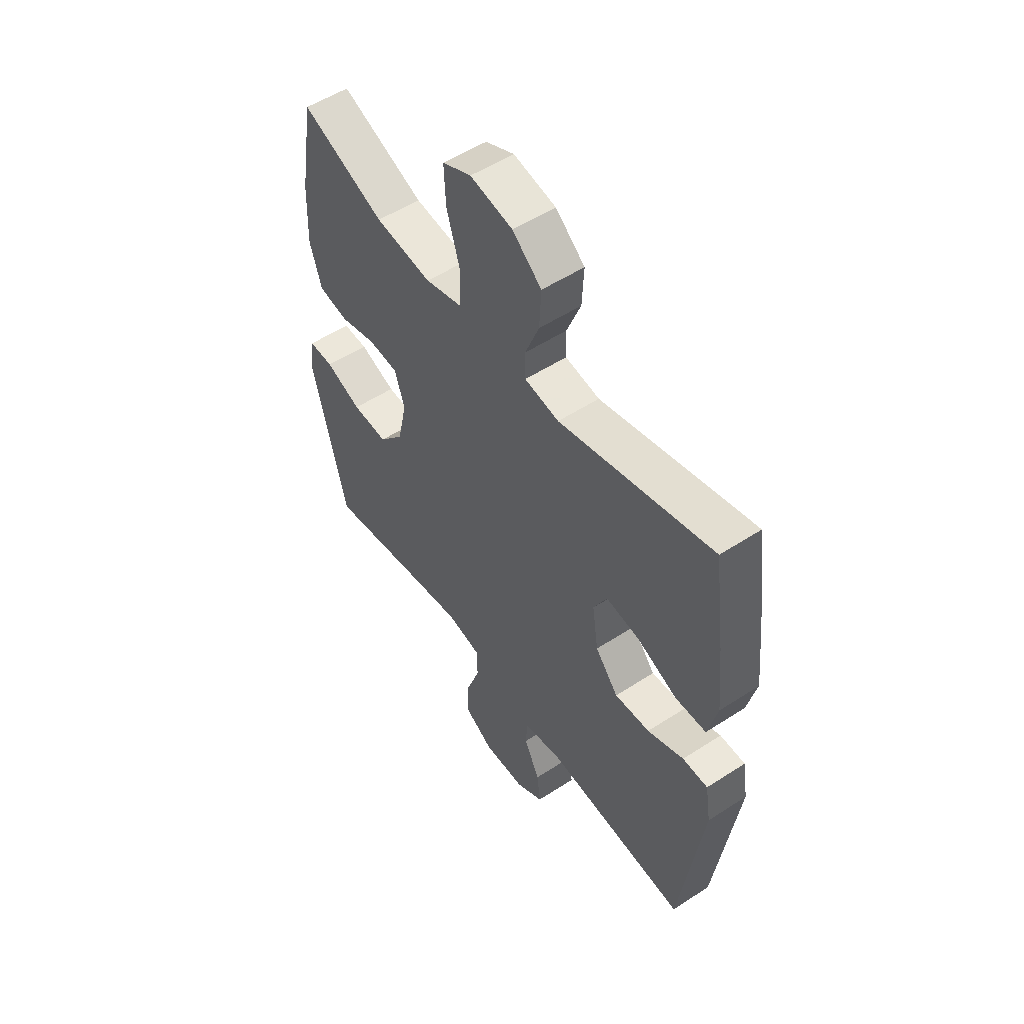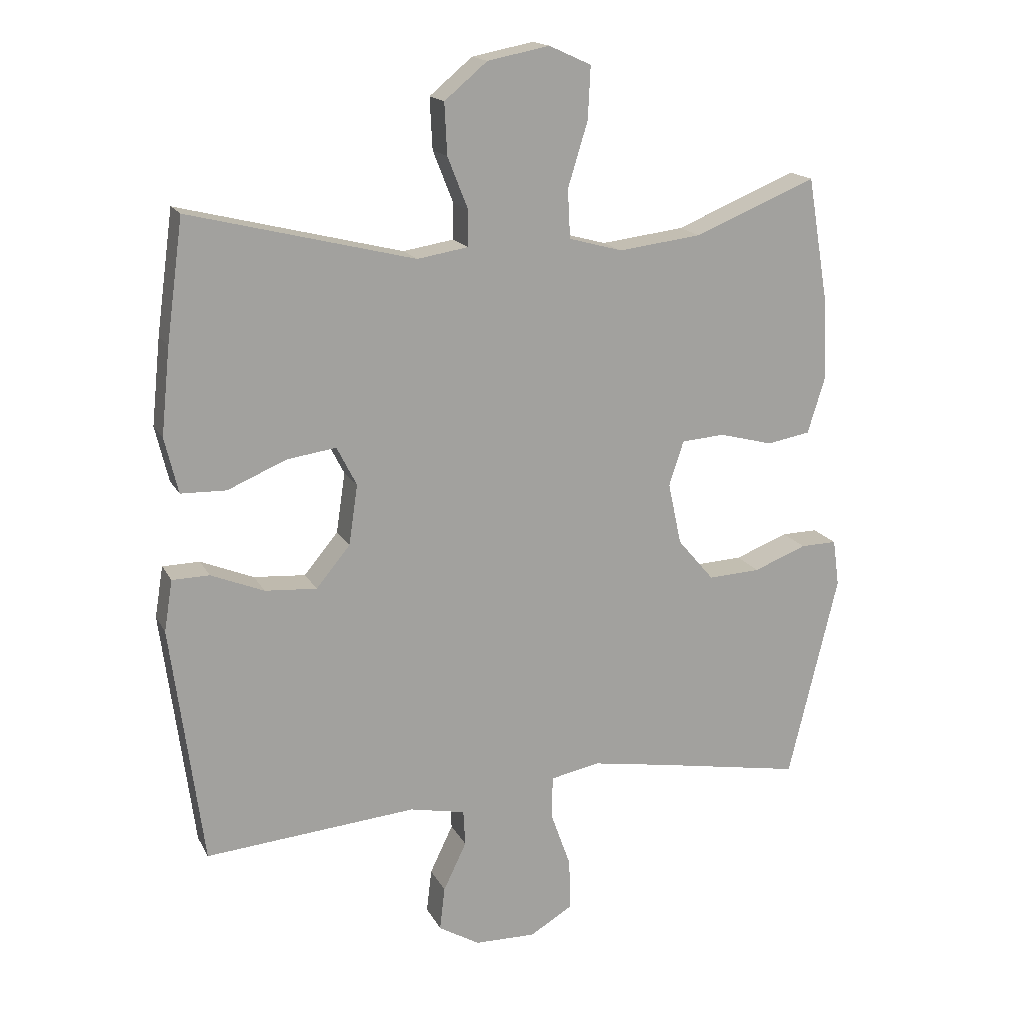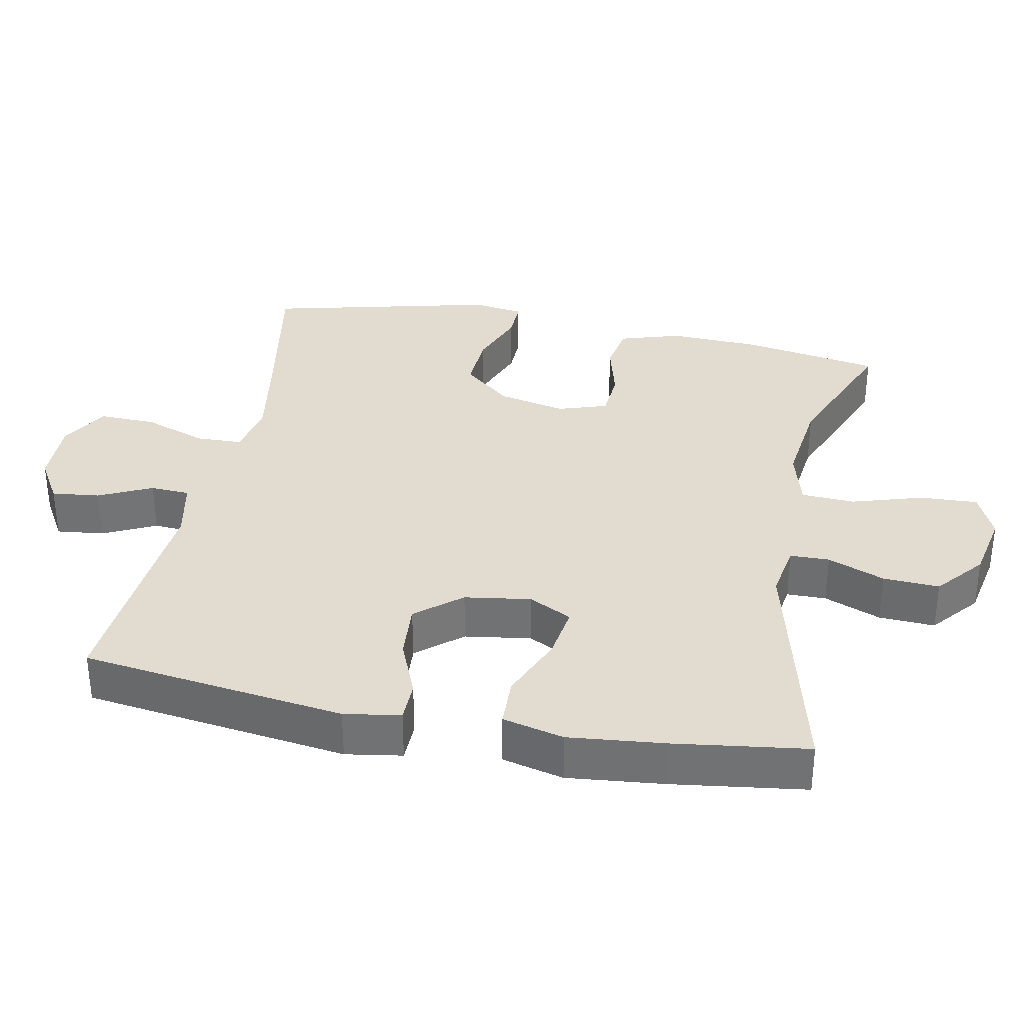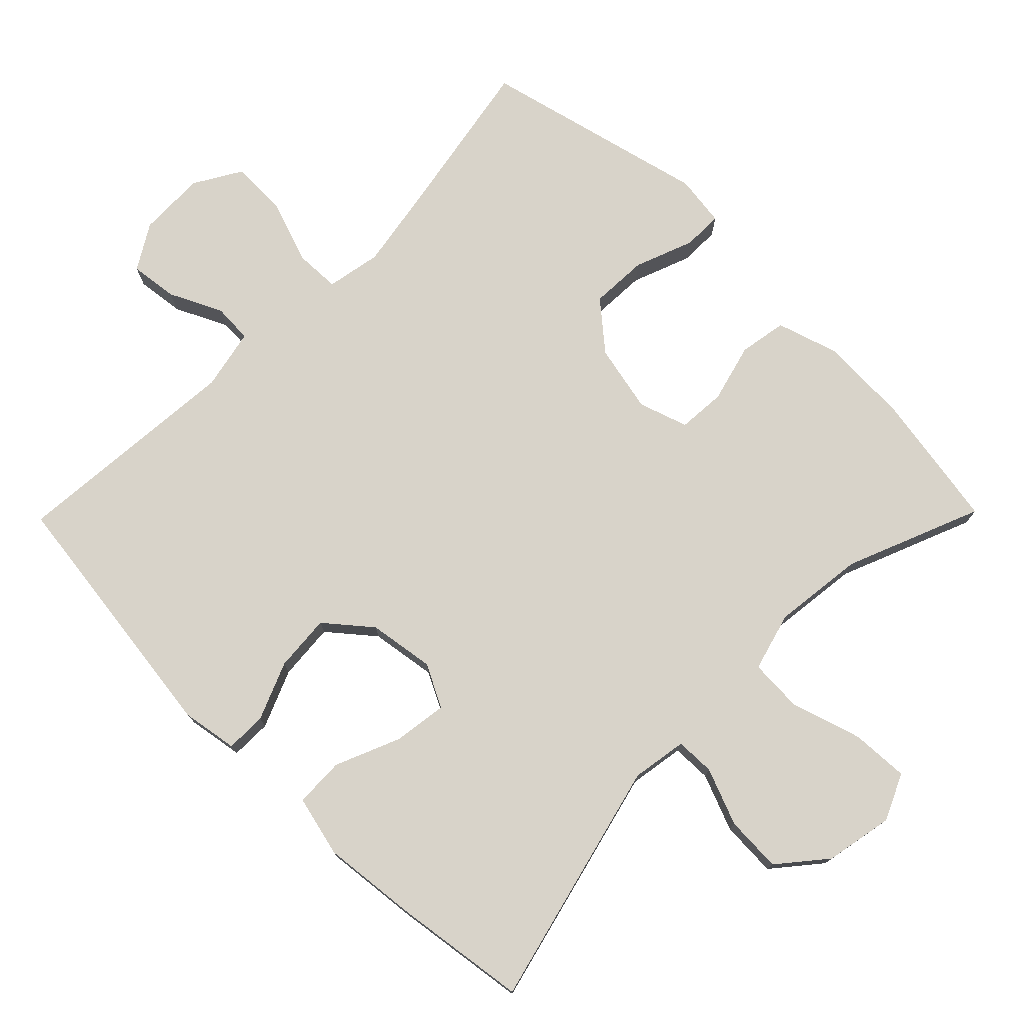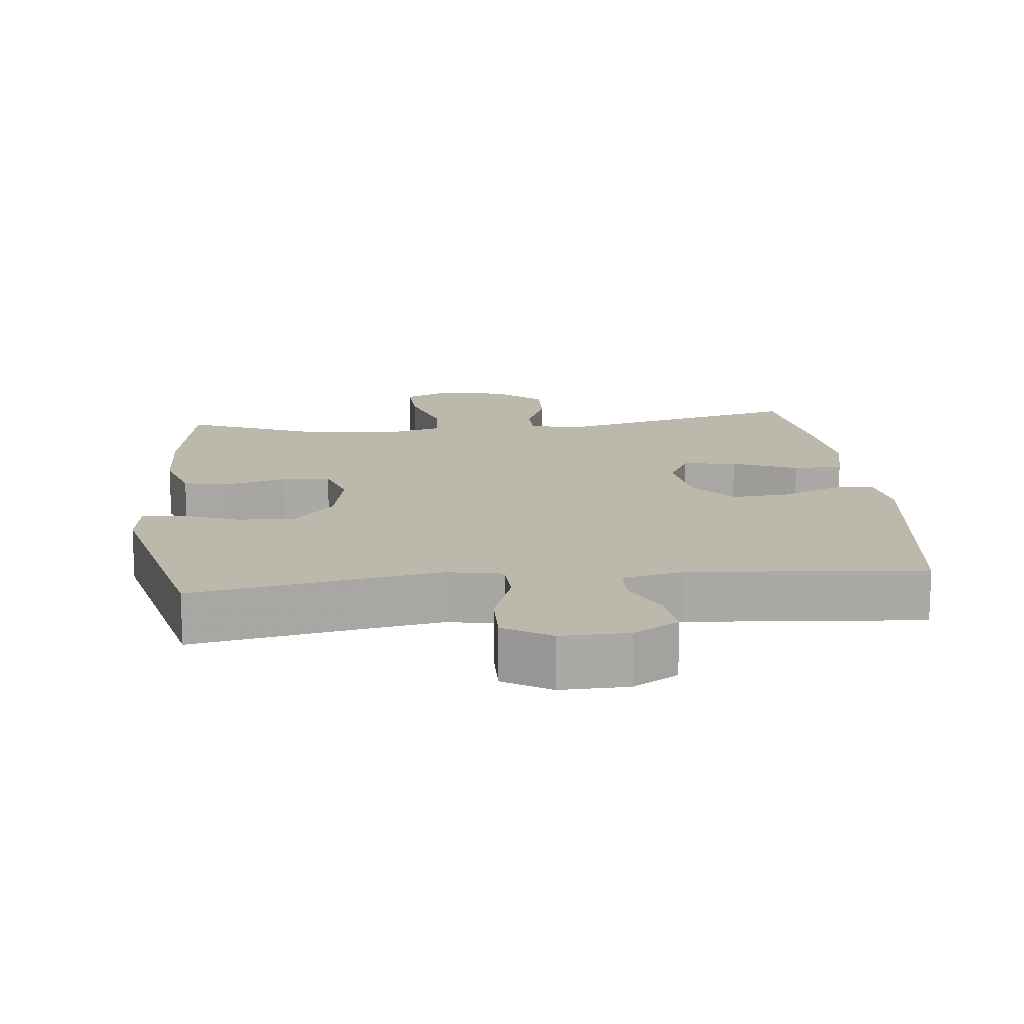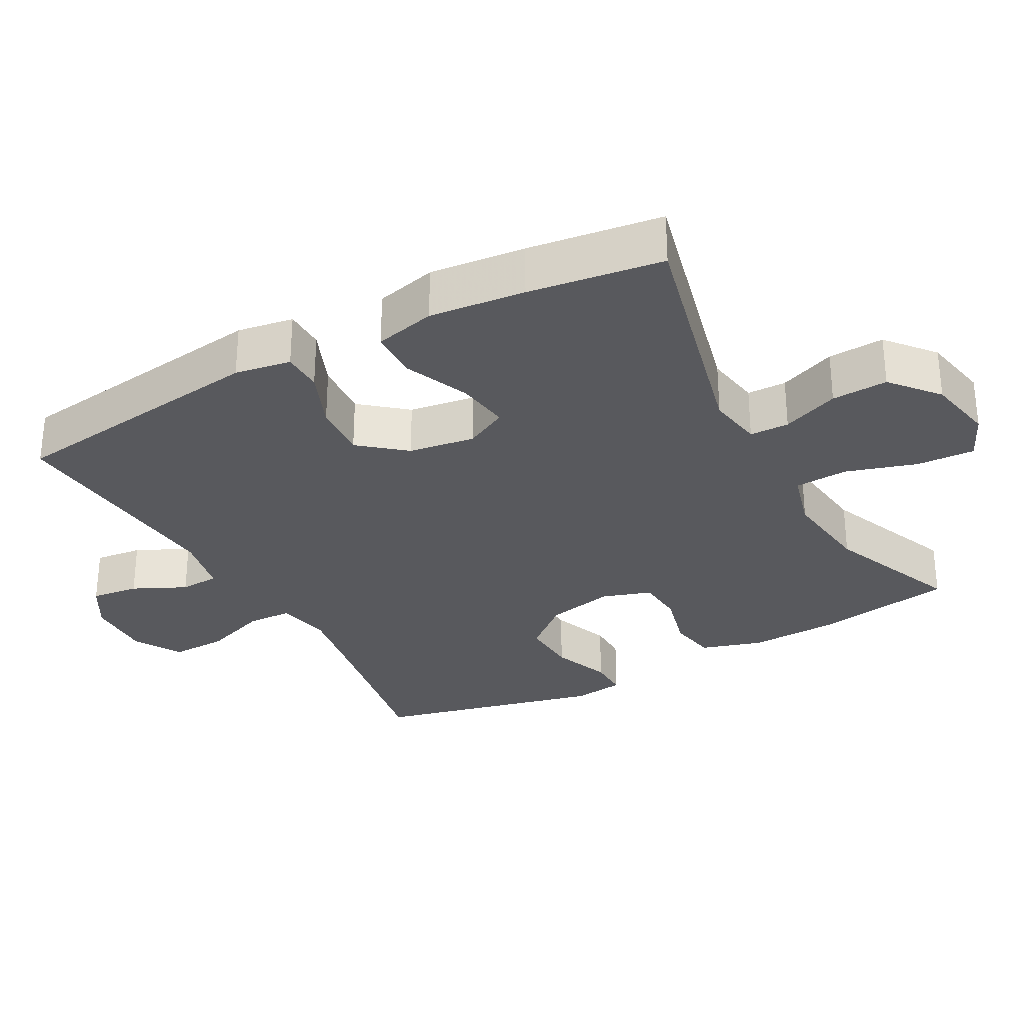
<metadata>
{"format":"obj","ext":"obj","renderer":"f3d","projection":"perspective","resolution":1024,"background":"white","views":[{"elev":53.5,"azim":-124.8,"up":"+Z"},{"elev":16.7,"azim":-19.9,"up":"+Z"},{"elev":34.2,"azim":-78.8,"up":"+Y"},{"elev":75.9,"azim":-45.5,"up":"+Y"},{"elev":14.9,"azim":173.9,"up":"+Y"},{"elev":-30.1,"azim":-61.3,"up":"+Y"}]}
</metadata>
<code>
v 0.5 0.07 0.5
v 0.533 0.07 0.304
v 0.538 0.07 0.175
v 0.511 0.07 0.088
v 0.443 0.07 0.076
v 0.359 0.07 0.098
v 0.291 0.07 0.093
v 0.268 0.07 0.023
v 0.289 0.07 -0.074
v 0.346 0.07 -0.141
v 0.428 0.07 -0.137
v 0.511 0.07 -0.105
v 0.568 0.07 -0.104
v 0.578 0.07 -0.177
v 0.5 0.07 -0.5
v 0.27 0.07 -0.459
v 0.15 0.07 -0.439
v 0.072 0.07 -0.454
v 0.07 0.07 -0.519
v 0.102 0.07 -0.609
v 0.104 0.07 -0.689
v 0.037 0.07 -0.729
v -0.059 0.07 -0.727
v -0.123 0.07 -0.689
v -0.115 0.07 -0.621
v -0.079 0.07 -0.546
v -0.082 0.07 -0.49
v -0.169 0.07 -0.472
v -0.5 0.07 -0.5
v -0.55 0.07 -0.125
v -0.537 0.07 -0.045
v -0.479 0.07 -0.044
v -0.396 0.07 -0.078
v -0.315 0.07 -0.084
v -0.262 0.07 -0.02
v -0.248 0.07 0.074
v -0.279 0.07 0.135
v -0.356 0.07 0.124
v -0.448 0.07 0.085
v -0.519 0.07 0.087
v -0.54 0.07 0.174
v -0.526 0.07 0.31
v -0.5 0.07 0.5
v -0.148 0.07 0.413
v -0.069 0.07 0.426
v -0.068 0.07 0.482
v -0.1 0.07 0.563
v -0.104 0.07 0.643
v -0.037 0.07 0.699
v 0.06 0.07 0.718
v 0.126 0.07 0.688
v 0.122 0.07 0.606
v 0.091 0.07 0.505
v 0.095 0.07 0.429
v 0.179 0.07 0.406
v 0.309 0.07 0.422
v 0.5 0 0.5
v 0.533 0 0.304
v 0.538 0 0.175
v 0.511 0 0.088
v 0.443 0 0.076
v 0.359 0 0.098
v 0.291 0 0.093
v 0.268 0 0.023
v 0.289 0 -0.074
v 0.346 0 -0.141
v 0.428 0 -0.137
v 0.511 0 -0.105
v 0.568 0 -0.104
v 0.578 0 -0.177
v 0.5 0 -0.5
v 0.27 0 -0.459
v 0.15 0 -0.439
v 0.072 0 -0.454
v 0.07 0 -0.519
v 0.102 0 -0.609
v 0.104 0 -0.689
v 0.037 0 -0.729
v -0.059 0 -0.727
v -0.123 0 -0.689
v -0.115 0 -0.621
v -0.079 0 -0.546
v -0.082 0 -0.49
v -0.169 0 -0.472
v -0.5 0 -0.5
v -0.55 0 -0.125
v -0.537 0 -0.045
v -0.479 0 -0.044
v -0.396 0 -0.078
v -0.315 0 -0.084
v -0.262 0 -0.02
v -0.248 0 0.074
v -0.279 0 0.135
v -0.356 0 0.124
v -0.448 0 0.085
v -0.519 0 0.087
v -0.54 0 0.174
v -0.526 0 0.31
v -0.5 0 0.5
v -0.148 0 0.413
v -0.069 0 0.426
v -0.068 0 0.482
v -0.1 0 0.563
v -0.104 0 0.643
v -0.037 0 0.699
v 0.06 0 0.718
v 0.126 0 0.688
v 0.122 0 0.606
v 0.091 0 0.505
v 0.095 0 0.429
v 0.179 0 0.406
v 0.309 0 0.422
f 51 52 53
f 50 51 53
f 49 50 53
f 48 49 53
f 47 48 53
f 46 47 53
f 45 46 53 54
f 44 45 54 55
f 42 43 44
f 41 42 44
f 40 41 44
f 39 40 44
f 38 39 44
f 37 38 44 55
f 31 32 33
f 30 31 33
f 29 30 33
f 28 29 33
f 27 28 33 34
f 24 25 26
f 23 24 26
f 22 23 26
f 21 22 26
f 20 21 26
f 19 20 26
f 18 19 26 27
f 14 15 16
f 13 14 16
f 12 13 16
f 11 12 16
f 10 11 16 17
f 9 10 17 18
f 4 5 6
f 3 4 6
f 2 3 6
f 1 2 6
f 56 1 6
f 56 6 7
f 55 56 7
f 37 55 7
f 36 37 7
f 27 34 35
f 18 27 35
f 9 18 35
f 8 9 35
f 7 8 35 36
f 109 108 107
f 109 107 106
f 109 106 105
f 109 105 104
f 109 104 103
f 109 103 102
f 110 109 102 101
f 111 110 101 100
f 100 99 98
f 100 98 97
f 100 97 96
f 100 96 95
f 100 95 94
f 111 100 94 93
f 89 88 87
f 89 87 86
f 89 86 85
f 89 85 84
f 90 89 84 83
f 82 81 80
f 82 80 79
f 82 79 78
f 82 78 77
f 82 77 76
f 82 76 75
f 83 82 75 74
f 72 71 70
f 72 70 69
f 72 69 68
f 72 68 67
f 73 72 67 66
f 74 73 66 65
f 62 61 60
f 62 60 59
f 62 59 58
f 62 58 57
f 62 57 112
f 63 62 112
f 63 112 111
f 63 111 93
f 63 93 92
f 91 90 83
f 91 83 74
f 91 74 65
f 91 65 64
f 92 91 64 63
f 1 57 58 2
f 2 58 59 3
f 3 59 60 4
f 4 60 61 5
f 5 61 62 6
f 6 62 63 7
f 7 63 64 8
f 8 64 65 9
f 9 65 66 10
f 10 66 67 11
f 11 67 68 12
f 12 68 69 13
f 13 69 70 14
f 14 70 71 15
f 15 71 72 16
f 16 72 73 17
f 17 73 74 18
f 18 74 75 19
f 19 75 76 20
f 20 76 77 21
f 21 77 78 22
f 22 78 79 23
f 23 79 80 24
f 24 80 81 25
f 25 81 82 26
f 26 82 83 27
f 27 83 84 28
f 28 84 85 29
f 29 85 86 30
f 30 86 87 31
f 31 87 88 32
f 32 88 89 33
f 33 89 90 34
f 34 90 91 35
f 35 91 92 36
f 36 92 93 37
f 37 93 94 38
f 38 94 95 39
f 39 95 96 40
f 40 96 97 41
f 41 97 98 42
f 42 98 99 43
f 43 99 100 44
f 44 100 101 45
f 45 101 102 46
f 46 102 103 47
f 47 103 104 48
f 48 104 105 49
f 49 105 106 50
f 50 106 107 51
f 51 107 108 52
f 52 108 109 53
f 53 109 110 54
f 54 110 111 55
f 55 111 112 56
f 56 112 57 1

</code>
